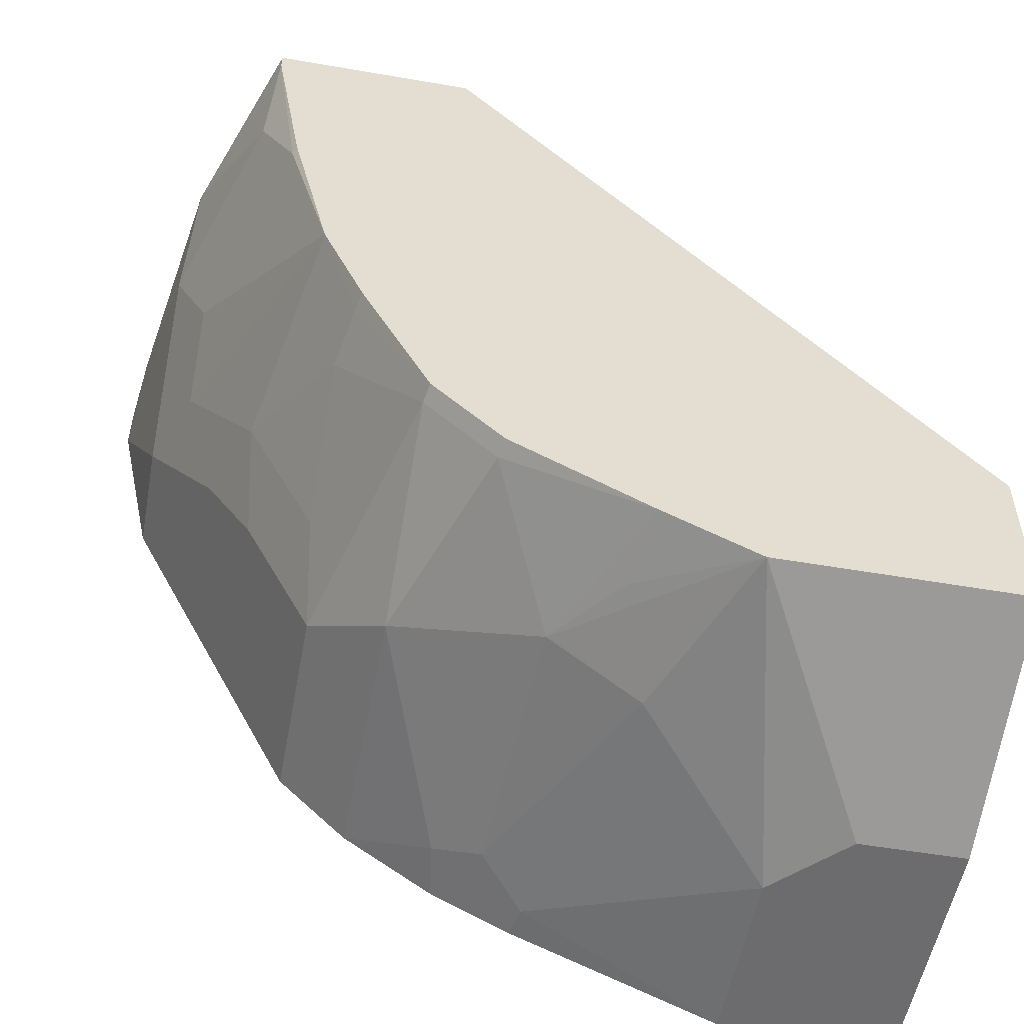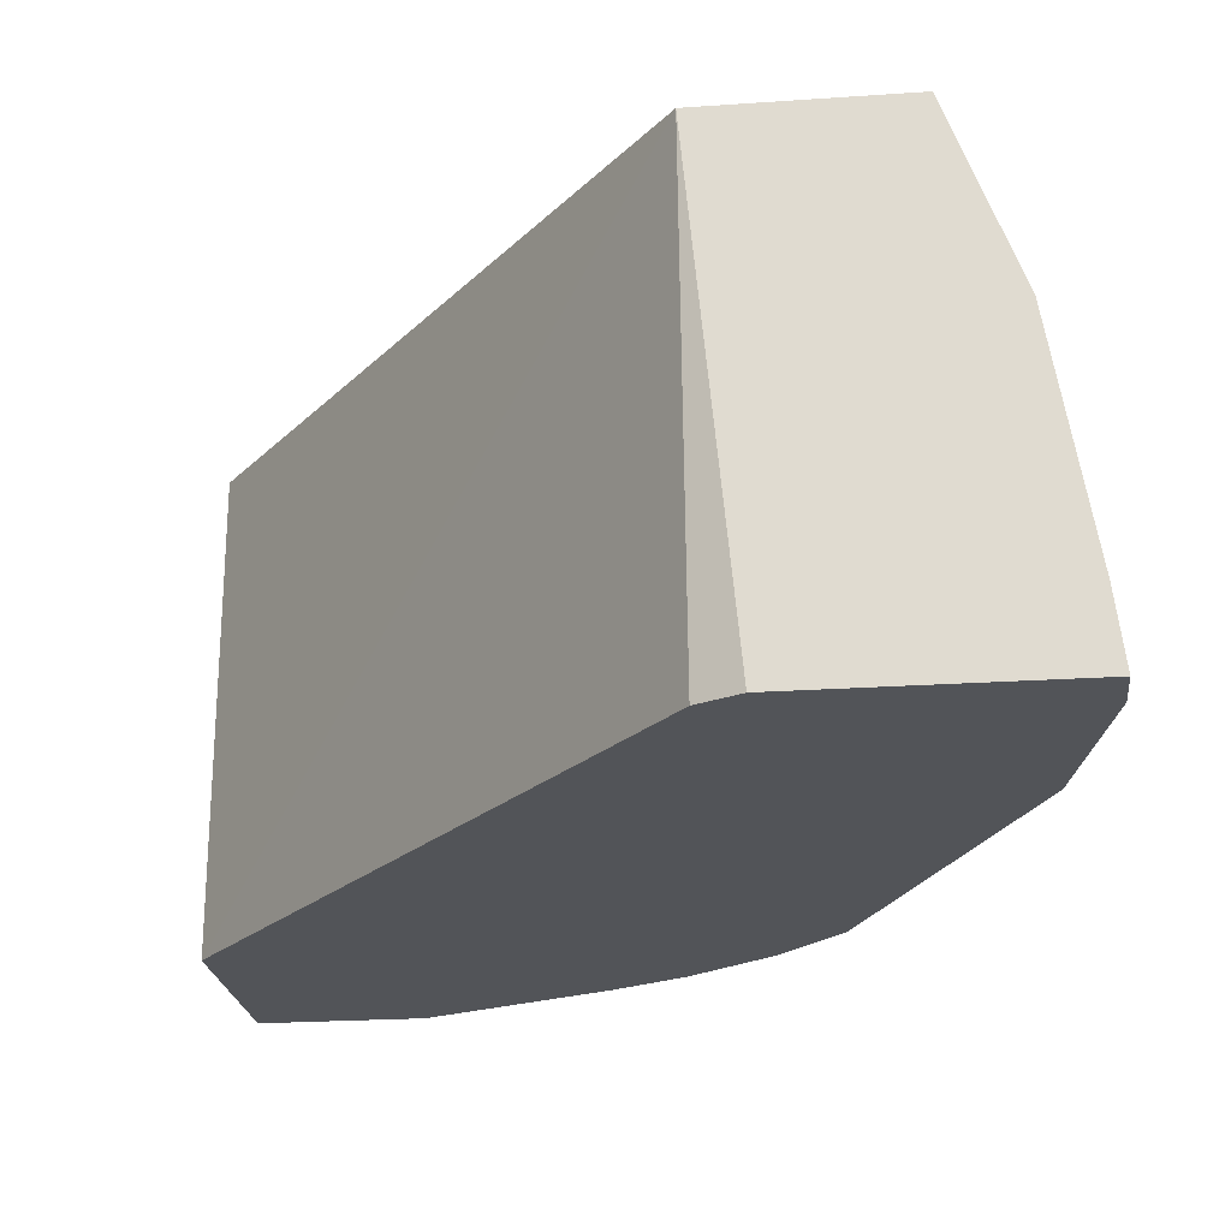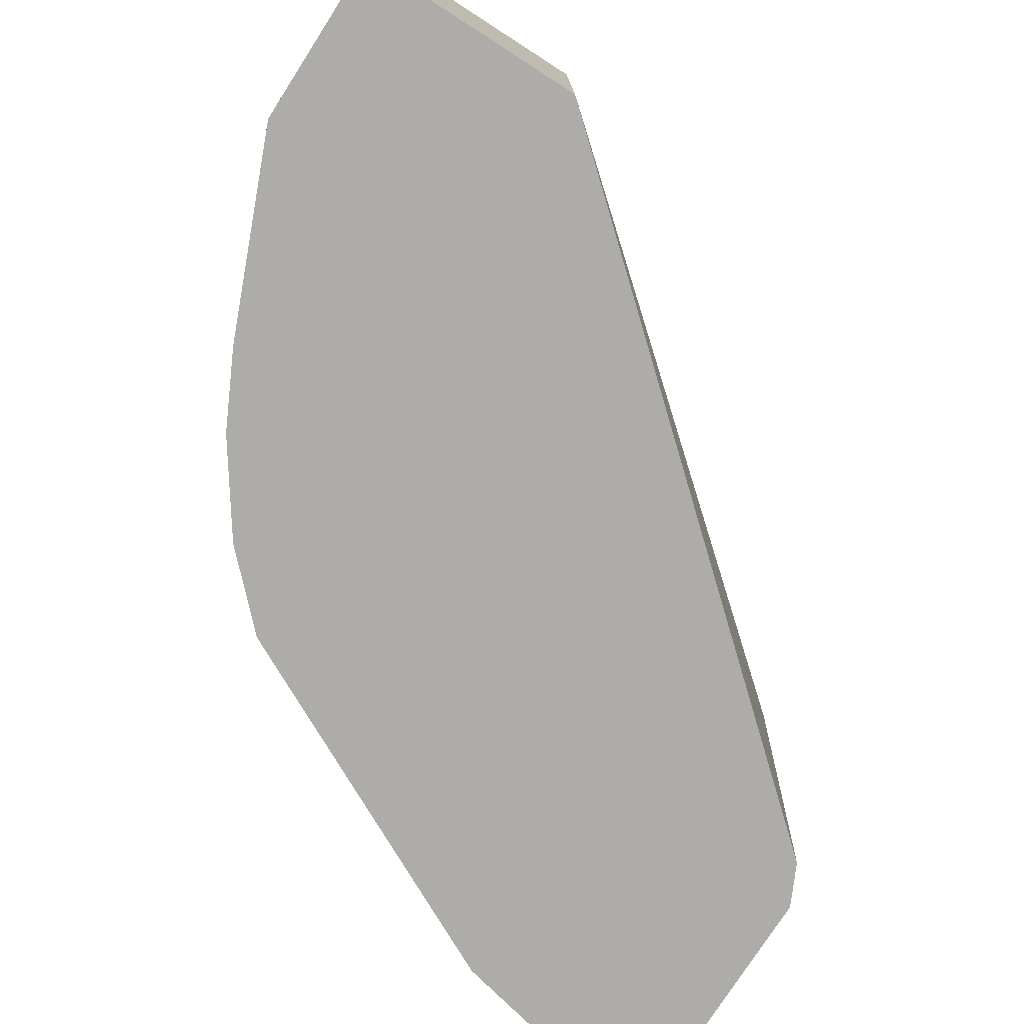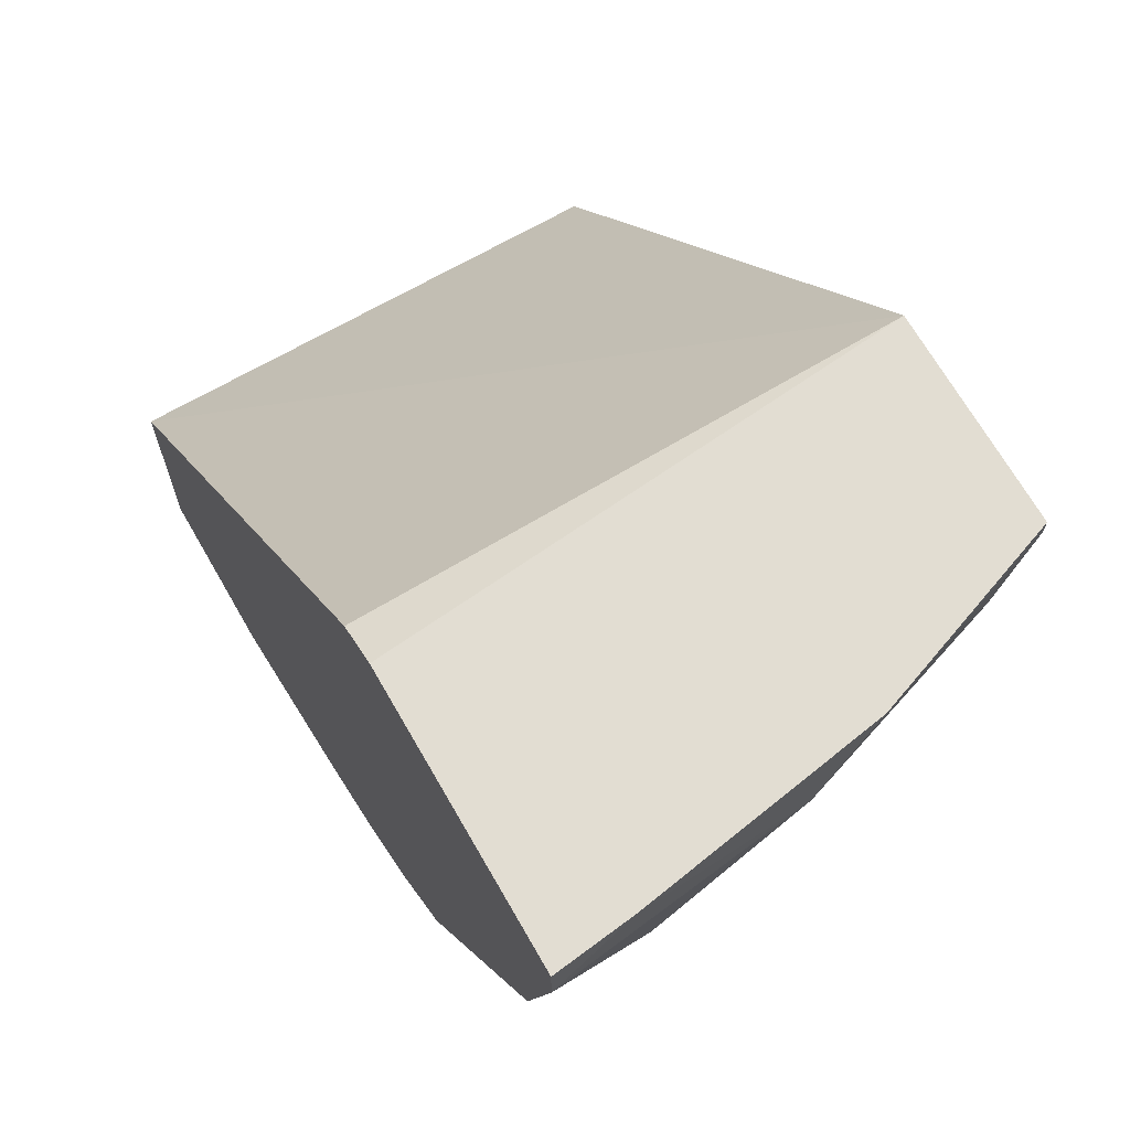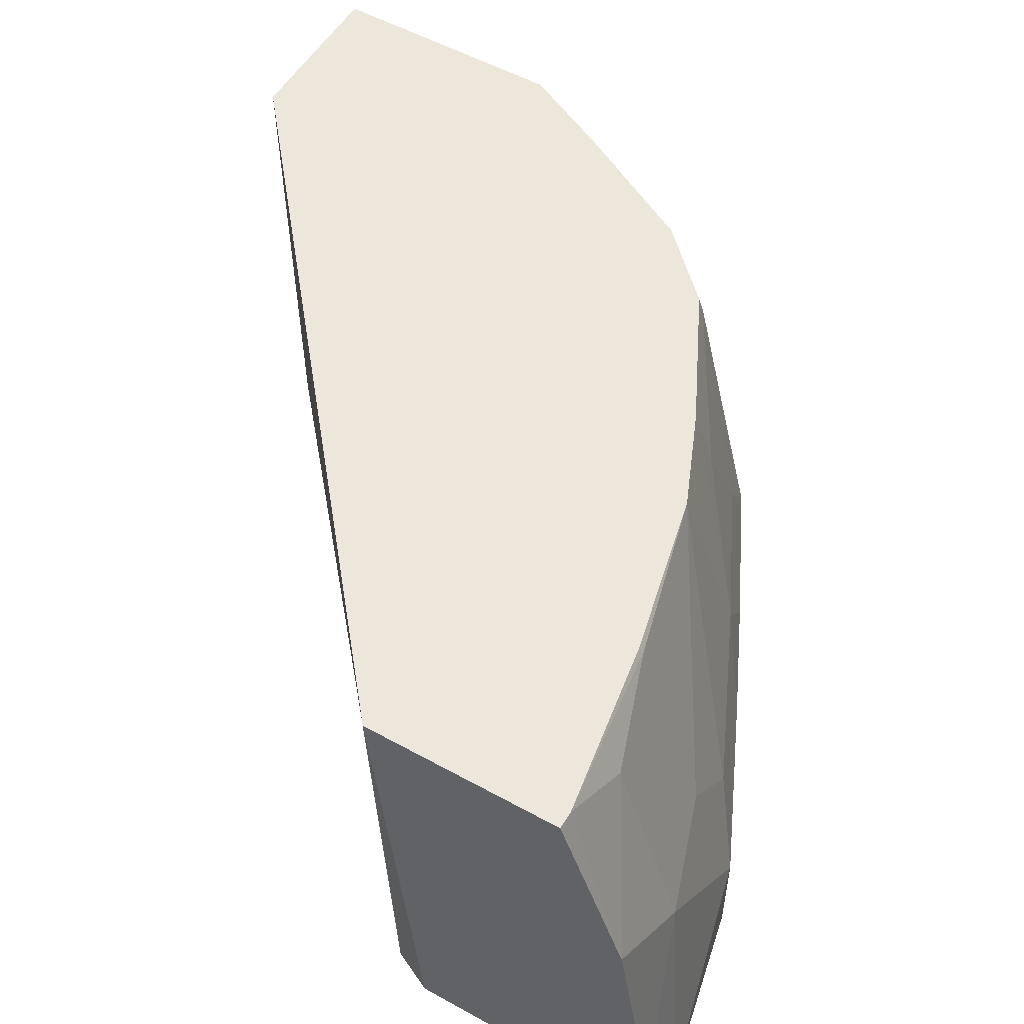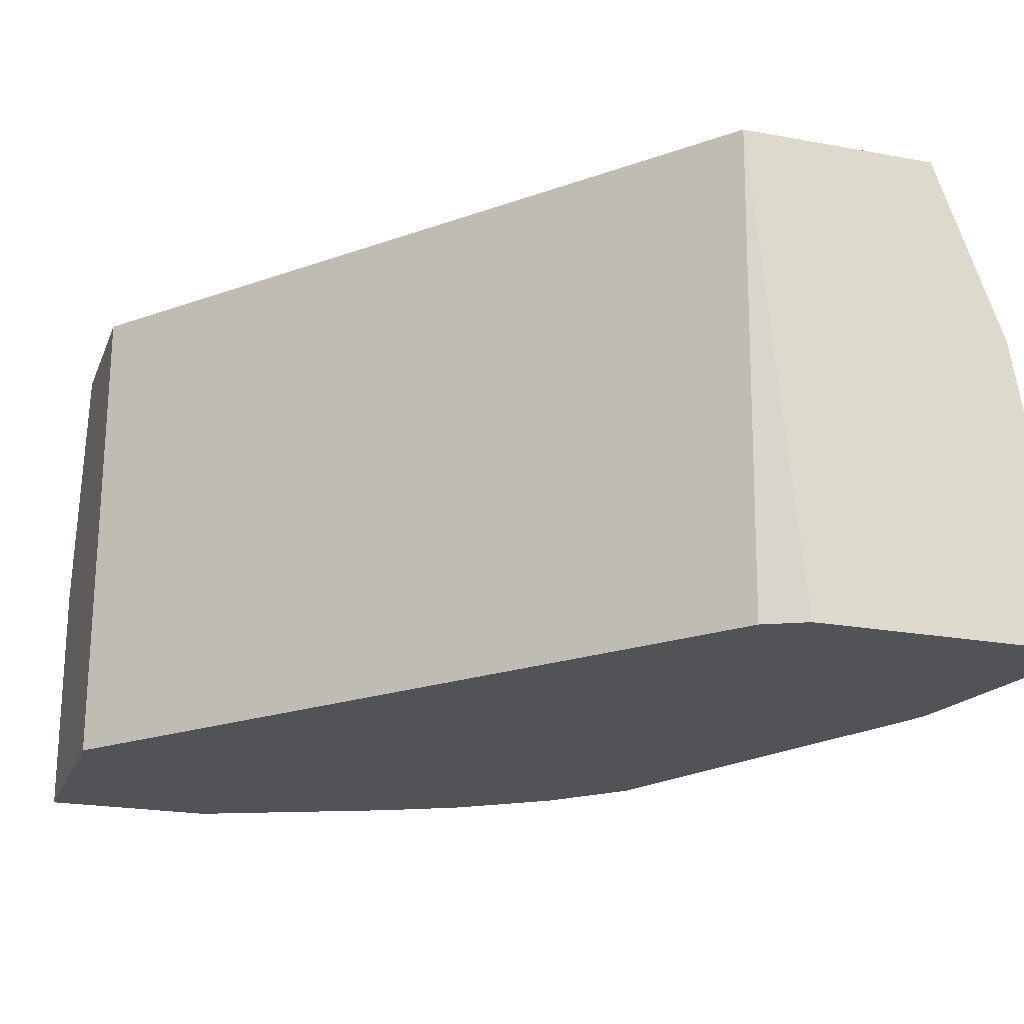
<metadata>
{"format":"obj","ext":"obj","renderer":"f3d","projection":"perspective","resolution":1024,"background":"white","views":[{"elev":-53.8,"azim":169.6,"up":"+Z"},{"elev":-23.3,"azim":6.6,"up":"+Y"},{"elev":-76.9,"azim":-122.7,"up":"+Y"},{"elev":68.2,"azim":60.2,"up":"+Z"},{"elev":53.9,"azim":30.5,"up":"+Y"},{"elev":-21.7,"azim":-18.0,"up":"+Y"}]}
</metadata>
<code>
v 0.02971 0.05206 -0.8529
v 0.02971 0.05206 -0.9007
v 0.02971 -0.09319 -0.8541
v 0.1791 0.05206 -0.6728
v 0.1001 0.05206 -0.9007
v 0.02971 -0.02002 -0.9207
v 0.02971 -0.09319 -0.9207
v 0.1801 -0.09319 -0.6789
v 0.1927 -0.09319 -0.6728
v 0.2378 0.05206 -0.6728
v 0.1268 0.05206 -0.8873
v 0.1301 0.03001 -0.8906
v 0.1468 0.006664 -0.8873
v 0.1201 -4.73e-06 -0.9007
v 0.08008 -0.04003 -0.9207
v 0.06006 -0.02002 -0.9207
v 0.08008 -0.09319 -0.9207
v 0.2718 -0.09319 -0.6728
v 0.2577 -0.002464 -0.6728
v 0.2378 0.05206 -0.6781
v 0.1657 0.05206 -0.8662
v 0.1668 0.04669 -0.8673
v 0.1868 -0.01336 -0.8673
v 0.1501 -0.07004 -0.8906
v 0.1368 -0.08339 -0.8973
v 0.1385 -0.09319 -0.8965
v 0.2718 -0.09319 -0.6874
v 0.2691 -0.07118 -0.6728
v 0.2602 -0.02002 -0.7005
v 0.2402 0.04002 -0.7005
v 0.2302 0.05003 -0.7305
v 0.2291 0.05206 -0.7296
v 0.1857 0.05206 -0.8462
v 0.1868 0.04669 -0.8473
v 0.1868 -0.09319 -0.8673
v 0.1634 -0.07671 -0.884
v 0.2068 -0.03335 -0.8473
v 0.1608 -0.09319 -0.8853
v 0.1476 -0.09319 -0.8919
v 0.2602 -0.09319 -0.7406
v 0.2602 -0.06003 -0.7406
v 0.2568 -0.02334 -0.7172
v 0.2502 -0.01001 -0.7305
v 0.2177 0.05206 -0.7782
v 0.2057 0.05206 -0.8062
v 0.2068 0.04669 -0.8073
v 0.2101 0.03001 -0.8106
v 0.2101 -0.01001 -0.8306
v 0.2068 -0.09319 -0.8473
v 0.207 -0.09319 -0.8469
v 0.2302 -0.01001 -0.7906
v 0.2268 -0.03335 -0.8073
v 0.2335 -0.0467 -0.7939
v 0.2535 -0.06672 -0.7539
v 0.2567 -0.09319 -0.7475
v 0.2402 -0.04003 -0.7806
v 0.2502 -0.03002 -0.7506
v 0.2202 0.04002 -0.7806
v 0.2535 -0.09319 -0.7539
f 27 29 28
f 27 40 41
f 27 41 29
f 29 42 43
f 29 43 31
f 29 31 30
f 29 41 42
f 31 43 44
f 31 44 32
f 33 45 46
f 33 46 47
f 25 39 26
f 23 36 24
f 24 38 39
f 24 36 38
f 23 49 35
f 23 37 49
f 23 34 37
f 23 35 36
f 22 34 23
f 21 34 22
f 21 33 34
f 33 47 34
f 20 30 31
f 20 31 32
f 24 39 25
f 34 47 48
f 43 57 44
f 35 38 36
f 54 55 59
f 19 30 20
f 52 56 53
f 51 56 52
f 51 58 57
f 50 54 59
f 47 51 48
f 46 51 47
f 46 58 51
f 44 46 45
f 44 58 46
f 44 57 58
f 34 48 37
f 42 57 43
f 41 51 57
f 41 56 51
f 41 53 56
f 41 54 53
f 41 55 54
f 40 55 41
f 37 54 50
f 37 53 54
f 37 52 53
f 37 51 52
f 37 48 51
f 37 50 49
f 41 57 42
f 19 29 30
f 4 19 10
f 18 27 28
f 3 59 55
f 3 50 59
f 3 49 50
f 3 35 49
f 3 38 35
f 3 39 38
f 3 26 39
f 3 17 26
f 3 7 17
f 2 16 6
f 2 5 16
f 1 5 2
f 1 11 5
f 19 28 29
f 1 33 21
f 1 45 33
f 1 44 45
f 1 32 44
f 1 20 32
f 1 10 20
f 1 4 10
f 1 3 4
f 1 7 3
f 1 6 7
f 1 2 6
f 3 55 40
f 3 40 27
f 1 21 11
f 3 18 9
f 3 27 18
f 17 25 26
f 15 25 17
f 14 25 15
f 14 24 25
f 13 24 14
f 13 22 23
f 11 13 12
f 11 22 13
f 11 21 22
f 10 19 20
f 6 17 7
f 13 23 24
f 6 16 15
f 3 9 8
f 6 15 17
f 3 8 4
f 4 8 9
f 4 18 28
f 4 28 19
f 4 9 18
f 5 11 12
f 5 12 13
f 5 13 14
f 5 14 15
f 5 15 16

</code>
